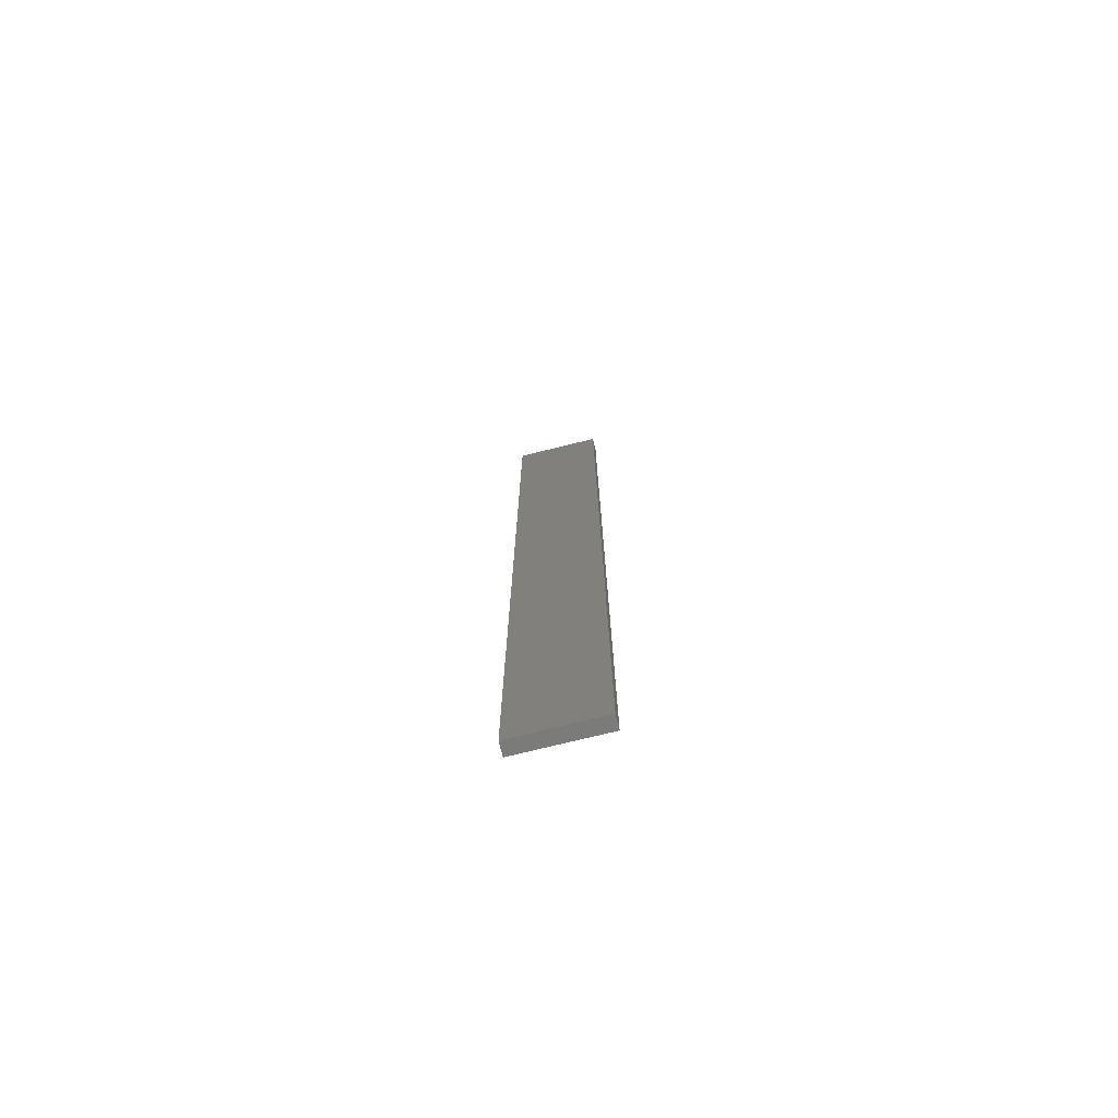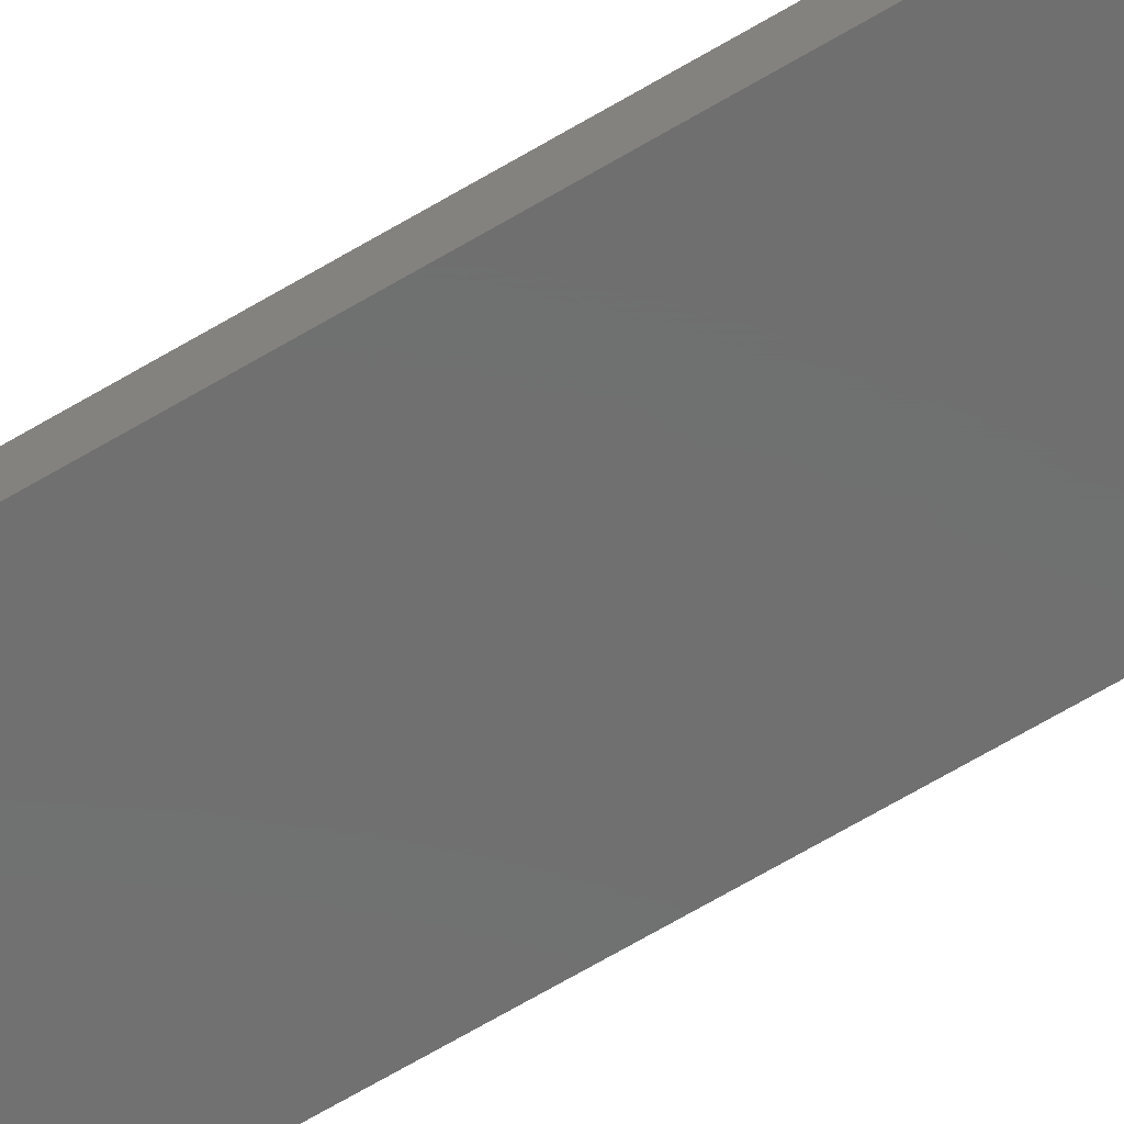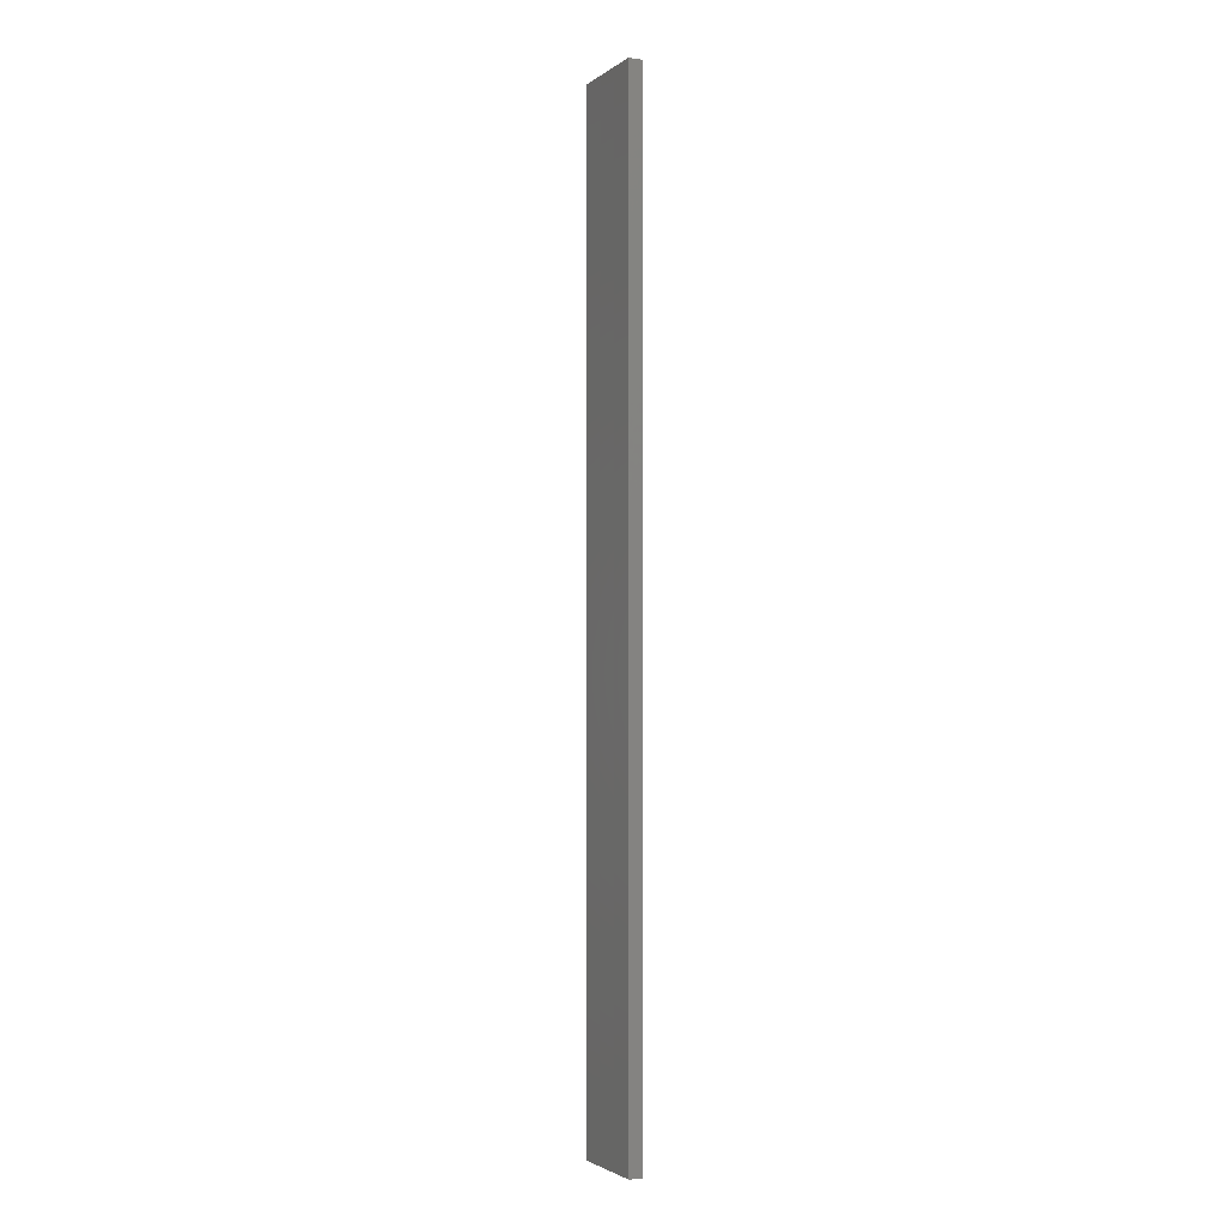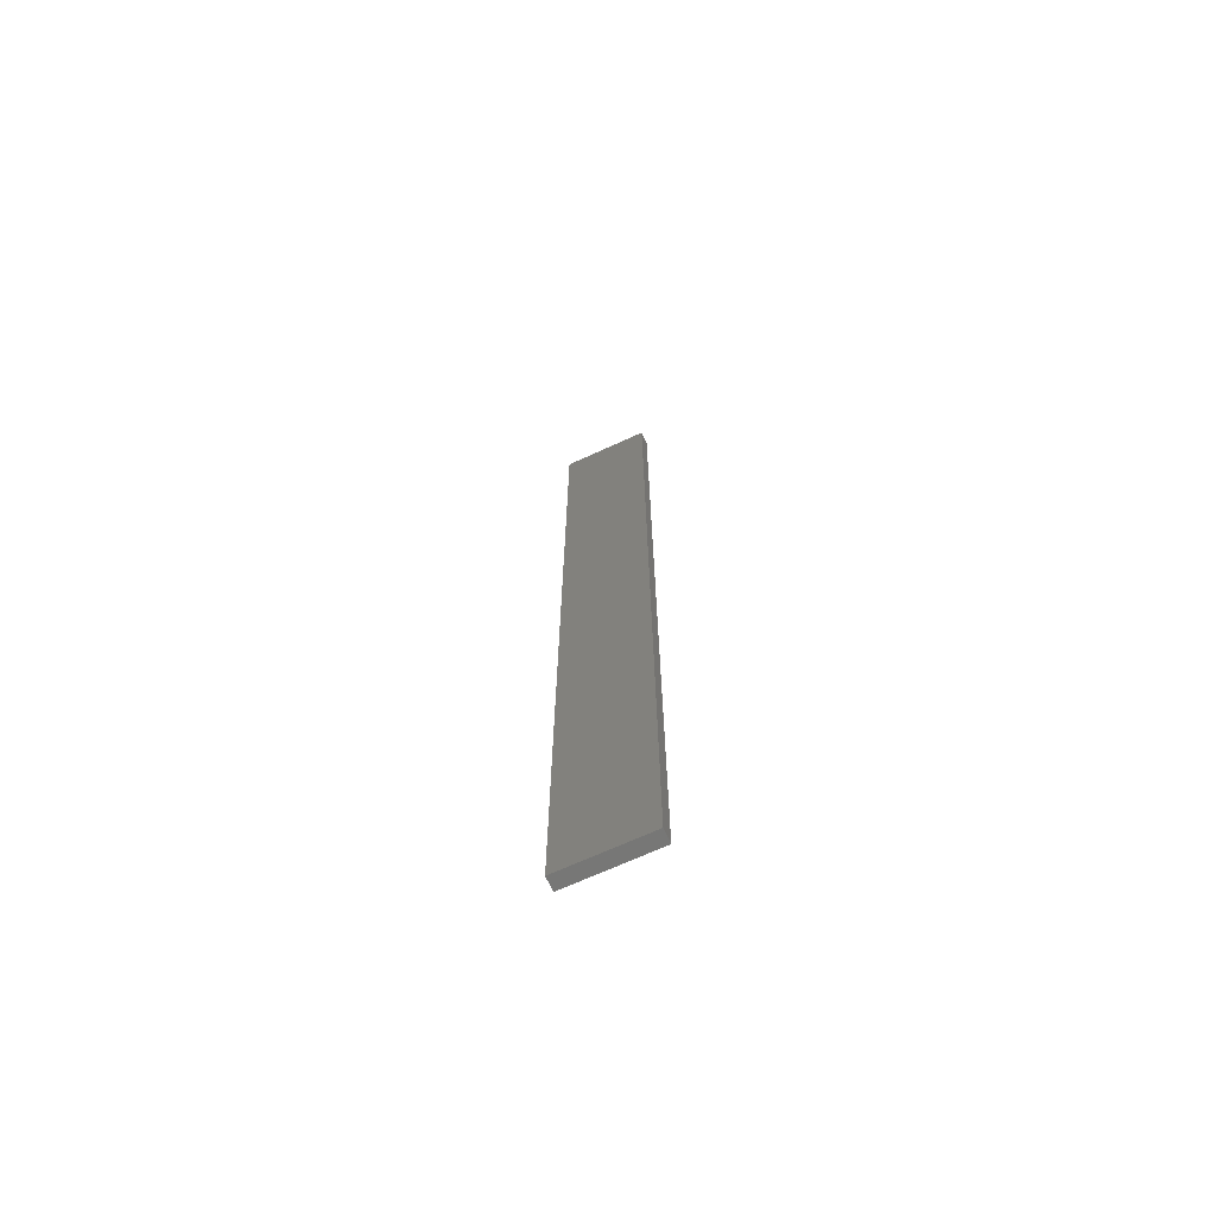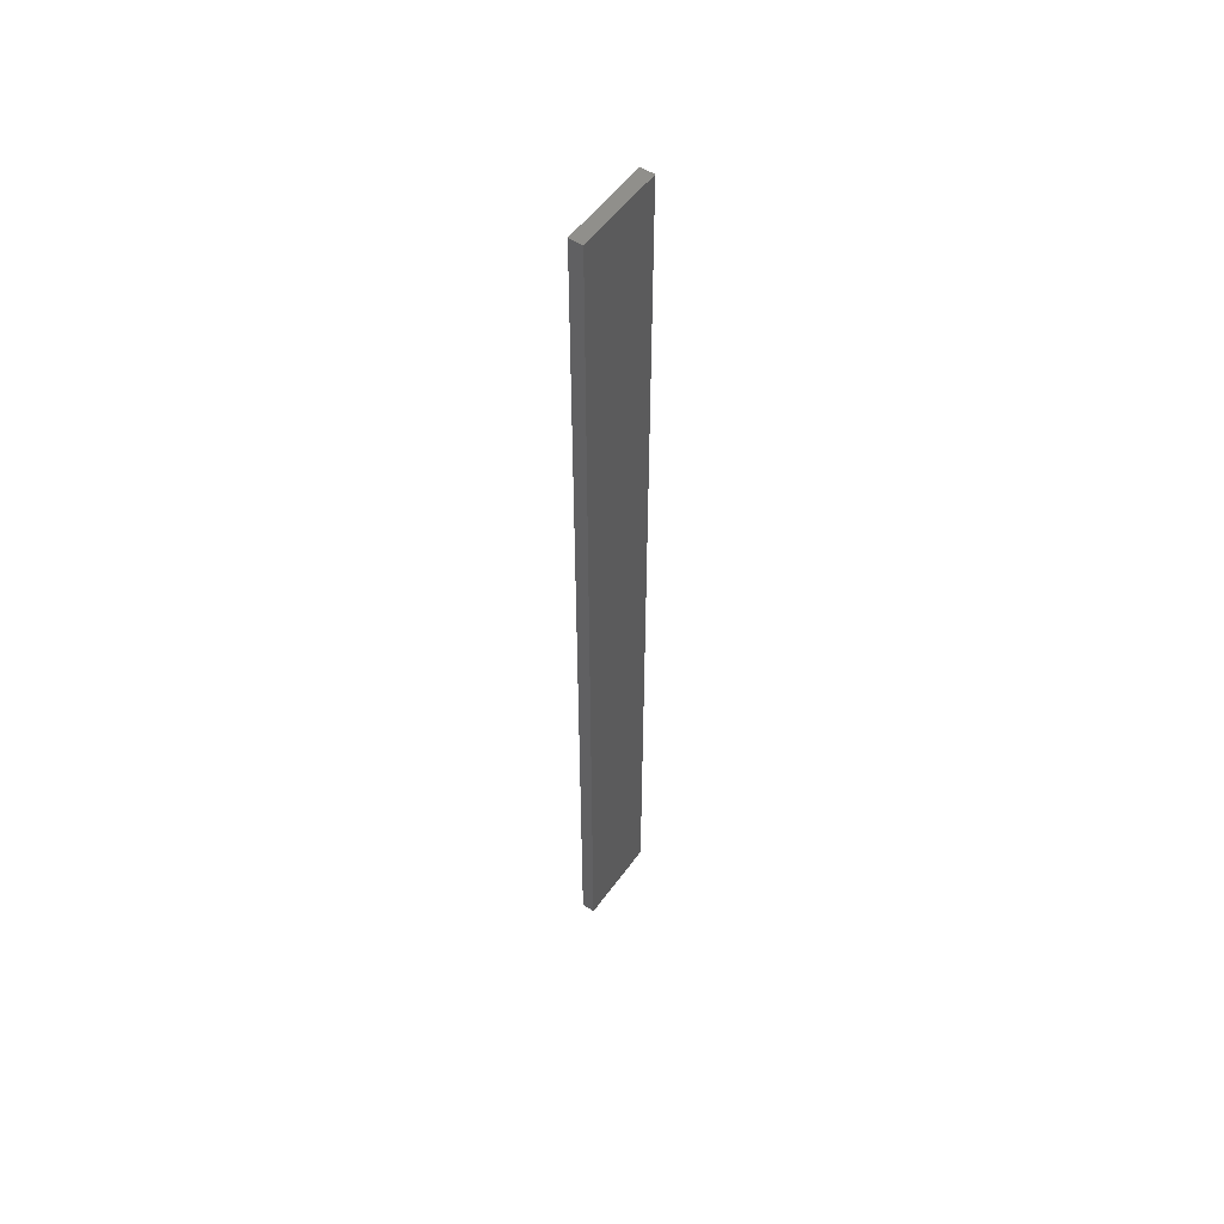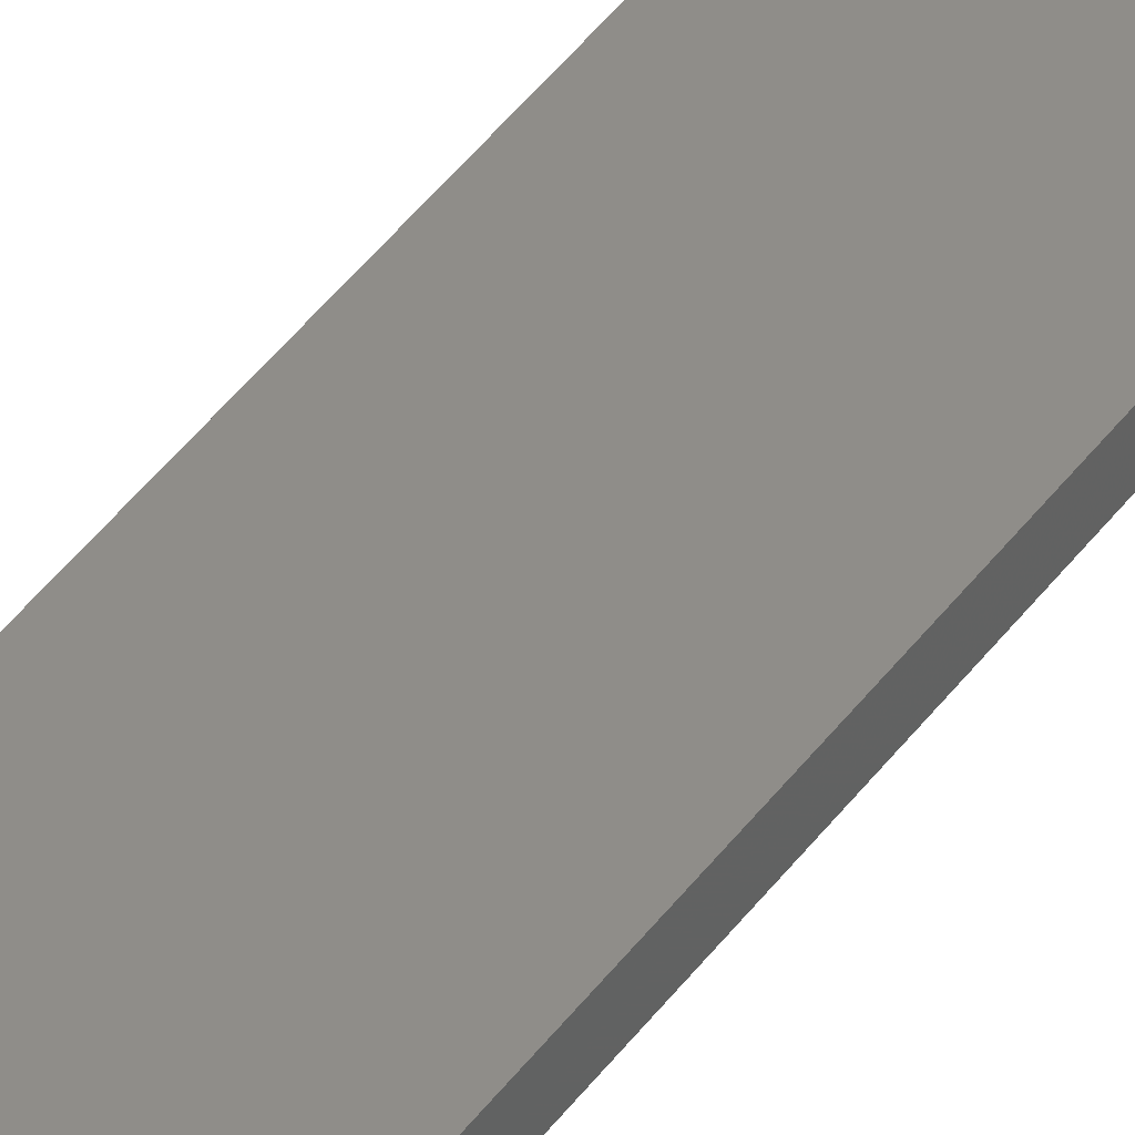
<metadata>
{"format":"stl","ext":"stl","renderer":"f3d","projection":"perspective","resolution":1024,"background":"white","views":[{"elev":-74.6,"azim":13.6,"up":"+Z"},{"elev":-60.2,"azim":-57.7,"up":"+Y"},{"elev":-2.7,"azim":-115.6,"up":"+Z"},{"elev":-69.4,"azim":-155.7,"up":"+Z"},{"elev":54.0,"azim":-55.1,"up":"+Z"},{"elev":41.5,"azim":-147.7,"up":"+Y"}]}
</metadata>
<code>
# stl→obj: 16 verts, 28 faces
v 0.1898 -4.301 -56.73
v 0.08142 -4.3 -56.73
v 0.08142 -4.3 -60.32
v 0.1898 -4.301 -60.32
v 0.2981 -4.301 -56.73
v 0.2981 -4.301 -60.32
v 0.4064 -4.301 -56.73
v 0.4064 -4.301 -60.32
v 0.4065 -4.251 -56.73
v 0.4065 -4.251 -60.32
v 0.0817 -4.25 -60.32
v 0.0817 -4.25 -56.73
v 0.19 -4.251 -60.32
v 0.19 -4.251 -56.73
v 0.2982 -4.251 -56.73
v 0.2982 -4.251 -60.32
f 1 2 3
f 1 3 4
f 5 4 6
f 5 1 4
f 7 6 8
f 7 5 6
f 9 7 8
f 9 8 10
f 11 12 13
f 12 14 13
f 13 15 16
f 14 15 13
f 16 9 10
f 15 9 16
f 12 11 3
f 2 12 3
f 9 15 7
f 15 5 7
f 14 1 15
f 15 1 5
f 12 2 14
f 14 2 1
f 16 10 8
f 6 16 8
f 4 13 16
f 4 16 6
f 3 11 13
f 3 13 4

</code>
